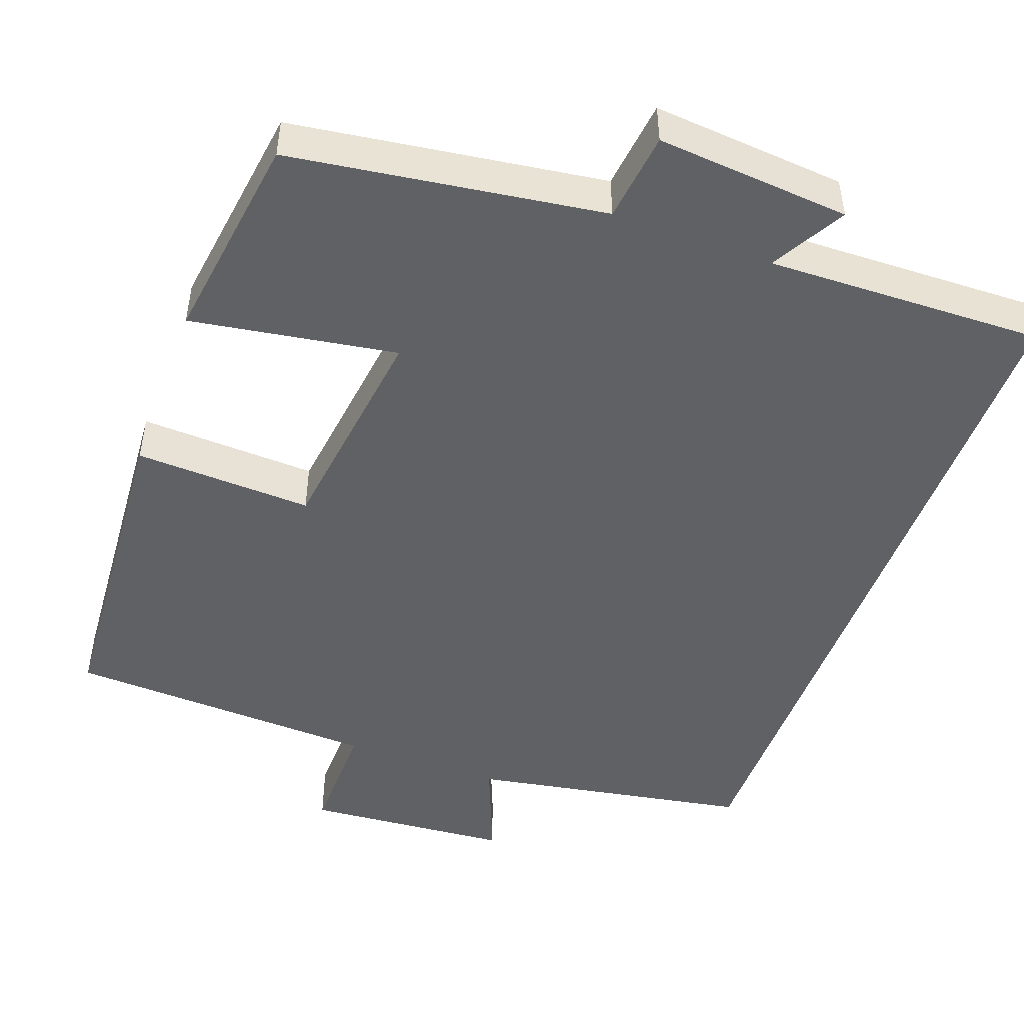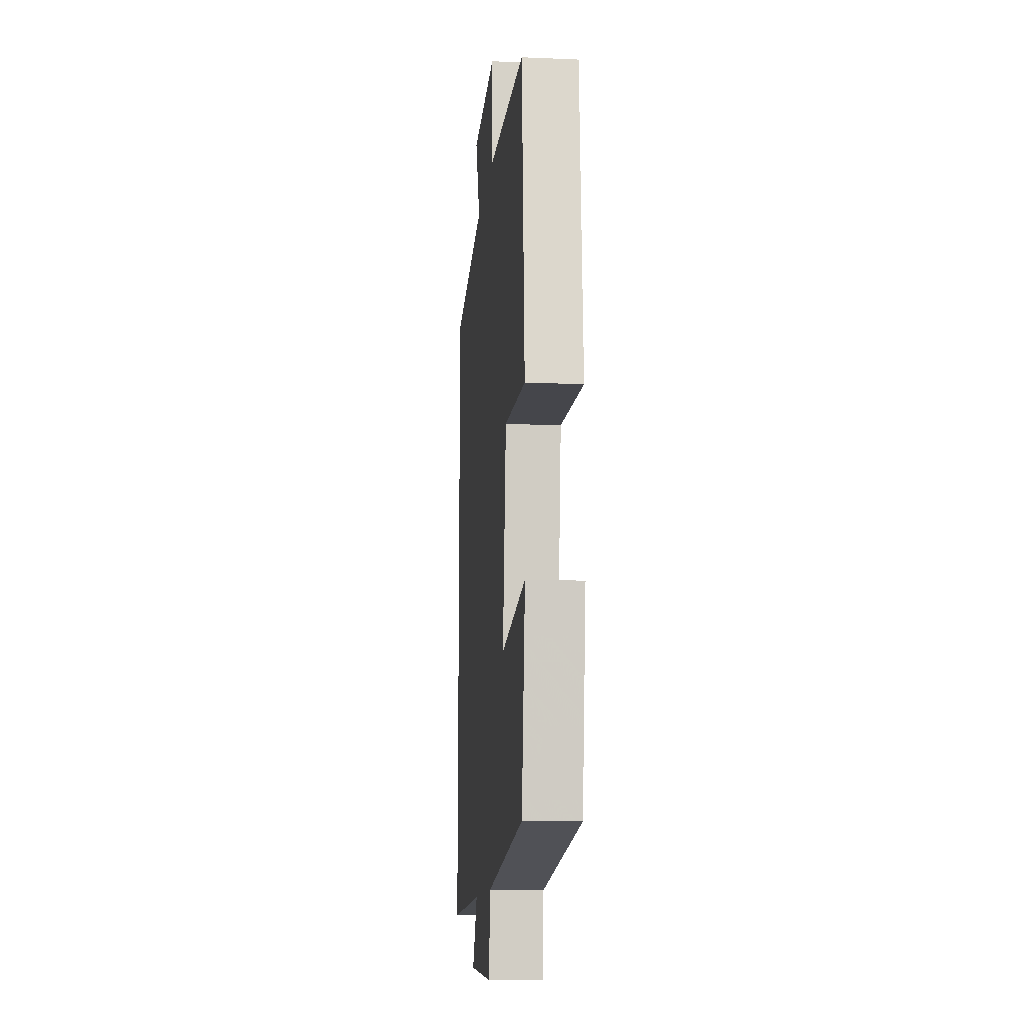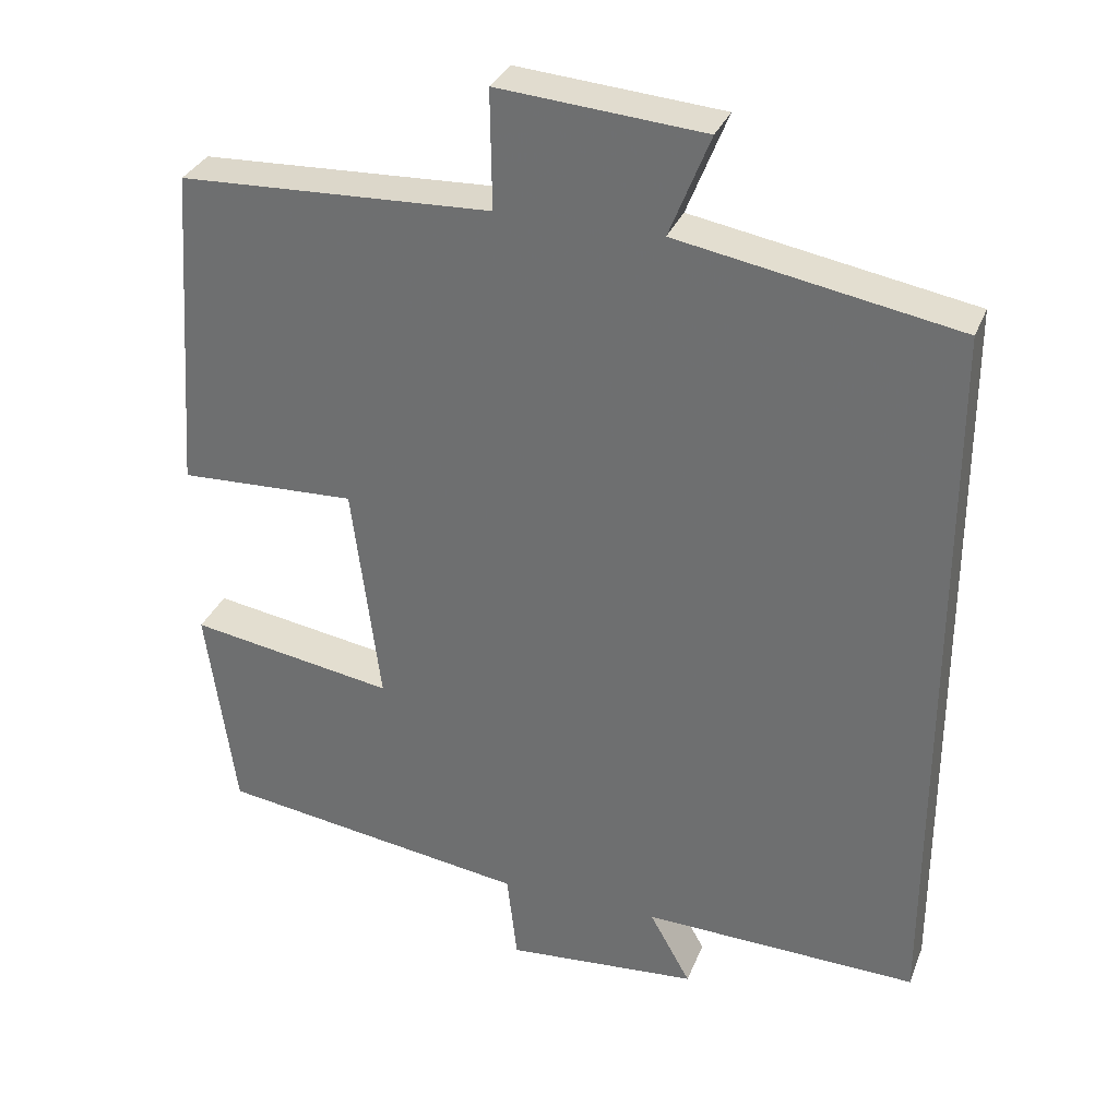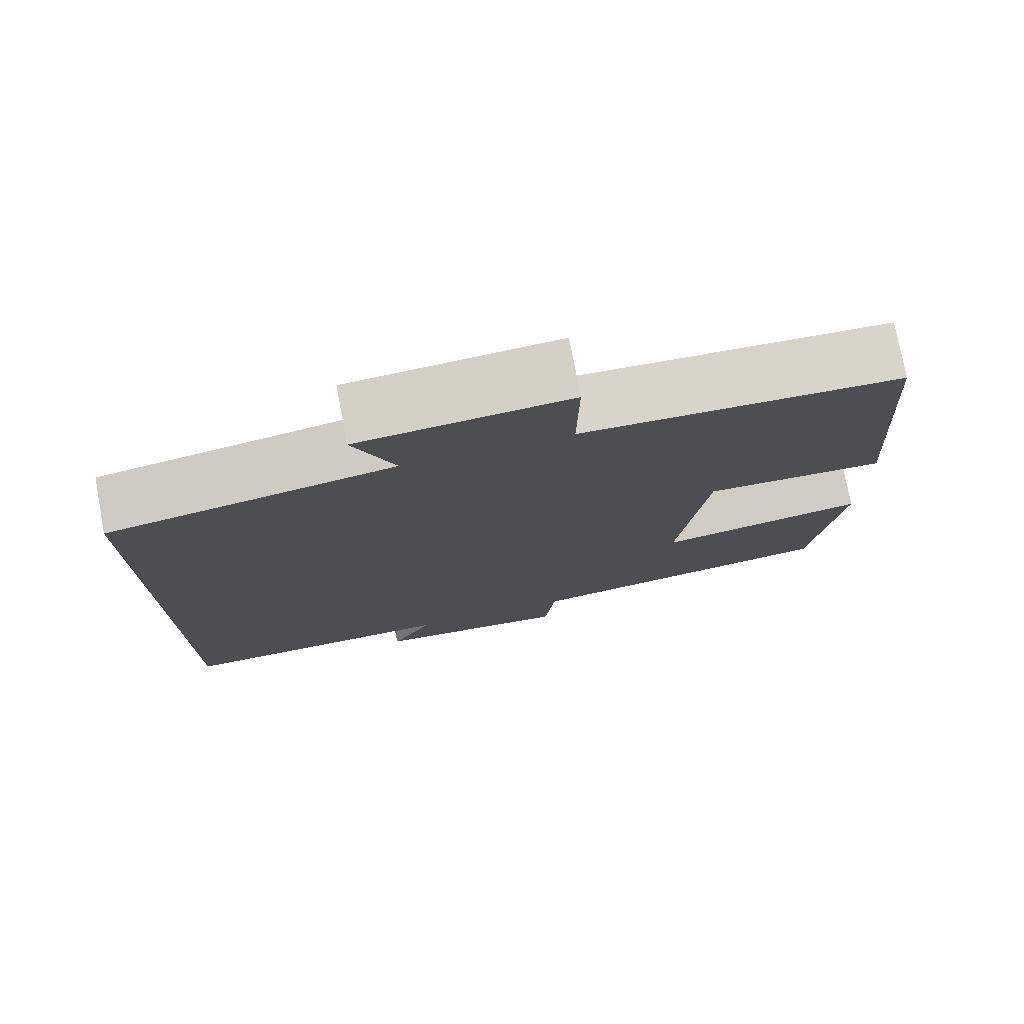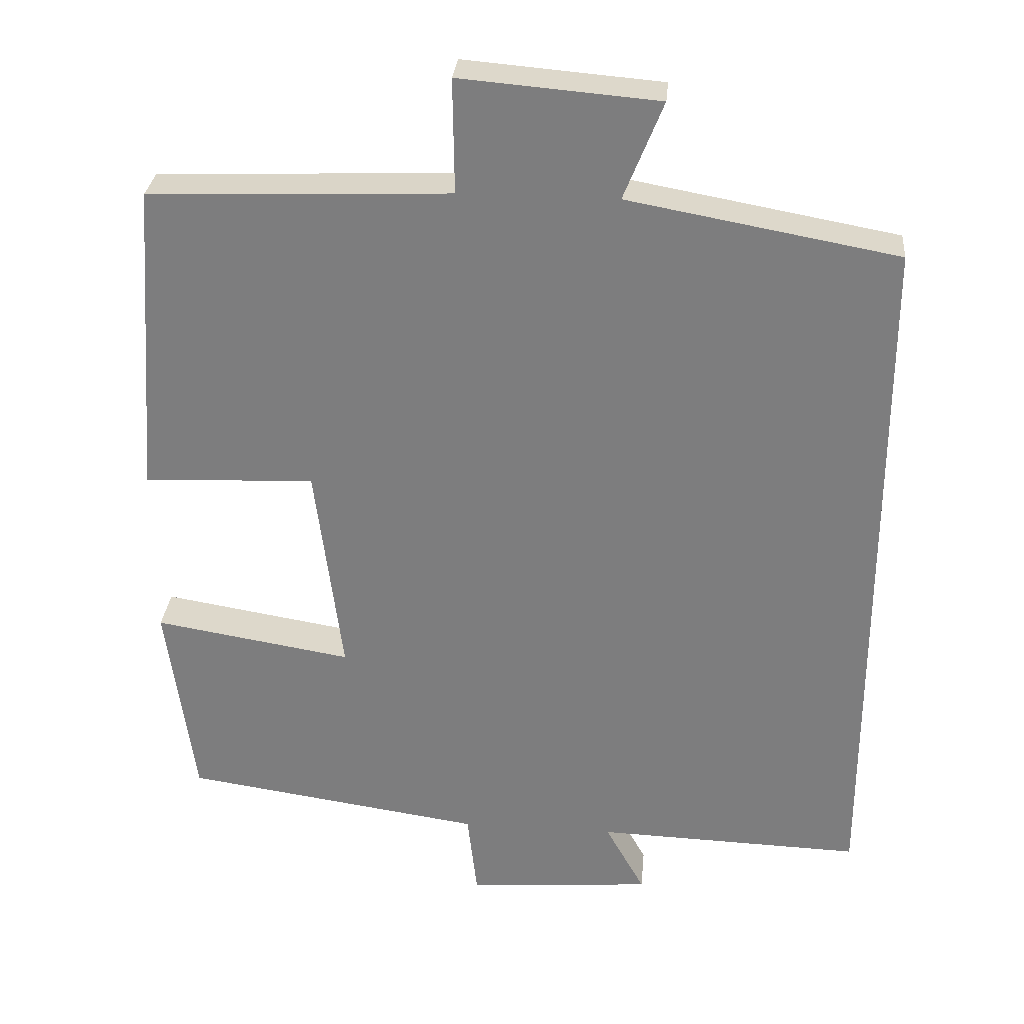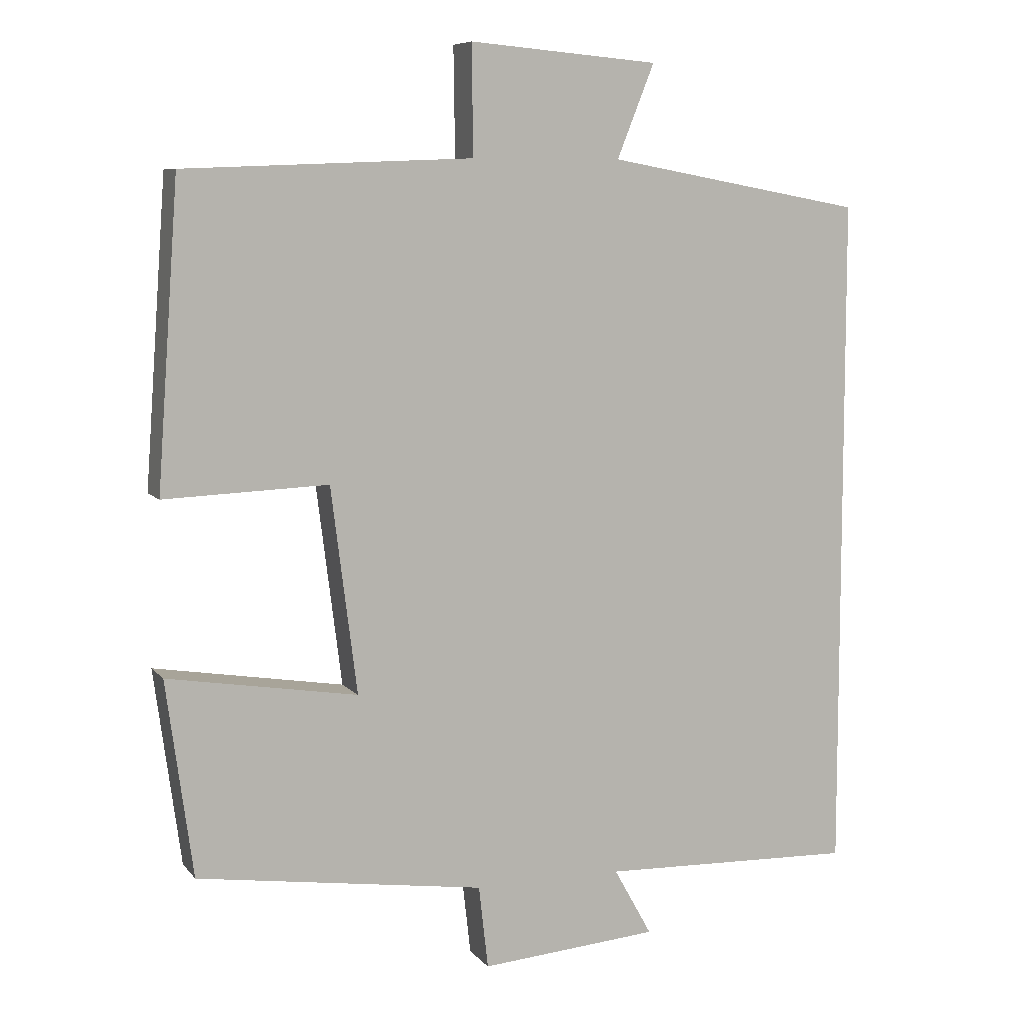
<metadata>
{"format":"obj","ext":"obj","renderer":"f3d","projection":"perspective","resolution":1024,"background":"white","views":[{"elev":-48.2,"azim":159.8,"up":"+Y"},{"elev":-12.3,"azim":84.3,"up":"+Z"},{"elev":32.1,"azim":-160.6,"up":"+Z"},{"elev":76.5,"azim":-10.6,"up":"+Z"},{"elev":30.1,"azim":-174.8,"up":"+Z"},{"elev":7.8,"azim":158.5,"up":"+Z"}]}
</metadata>
<code>
v 0.463 0.07 -0.442
v 0.063 0.07 -0.5
v 0.05 0.07 -0.615
v -0.198 0.07 -0.595
v -0.145 0.07 -0.5
v -0.5 0.07 -0.511
v -0.5 0.07 0.435
v -0.141 0.07 0.5
v -0.193 0.07 0.63
v 0.071 0.07 0.652
v 0.069 0.07 0.5
v 0.47 0.07 0.484
v 0.5 0.07 0.064
v 0.272 0.07 0.073
v 0.236 0.07 -0.213
v 0.5 0.07 -0.17
v 0.463 0 -0.442
v 0.063 0 -0.5
v 0.05 0 -0.615
v -0.198 0 -0.595
v -0.145 0 -0.5
v -0.5 0 -0.511
v -0.5 0 0.435
v -0.141 0 0.5
v -0.193 0 0.63
v 0.071 0 0.652
v 0.069 0 0.5
v 0.47 0 0.484
v 0.5 0 0.064
v 0.272 0 0.073
v 0.236 0 -0.213
v 0.5 0 -0.17
f 15 16 1 2
f 14 15 2
f 11 12 13 14
f 11 14 2
f 8 9 10 11
f 7 8 11
f 6 7 11
f 5 6 11
f 5 11 2 3
f 3 4 5
f 18 17 32 31
f 18 31 30
f 30 29 28 27
f 18 30 27
f 27 26 25 24
f 27 24 23
f 27 23 22
f 27 22 21
f 19 18 27 21
f 21 20 19
f 1 17 18 2
f 2 18 19 3
f 3 19 20 4
f 4 20 21 5
f 5 21 22 6
f 6 22 23 7
f 7 23 24 8
f 8 24 25 9
f 9 25 26 10
f 10 26 27 11
f 11 27 28 12
f 12 28 29 13
f 13 29 30 14
f 14 30 31 15
f 15 31 32 16
f 16 32 17 1

</code>
